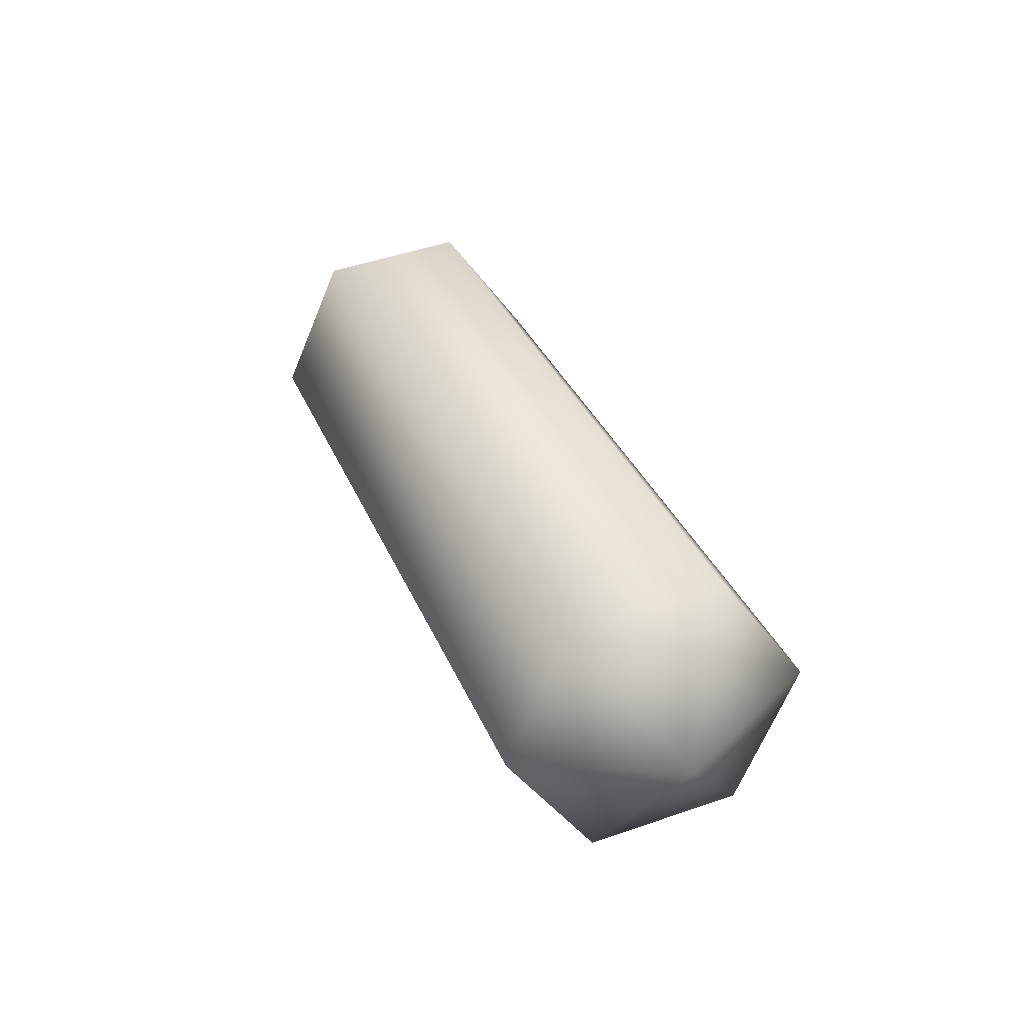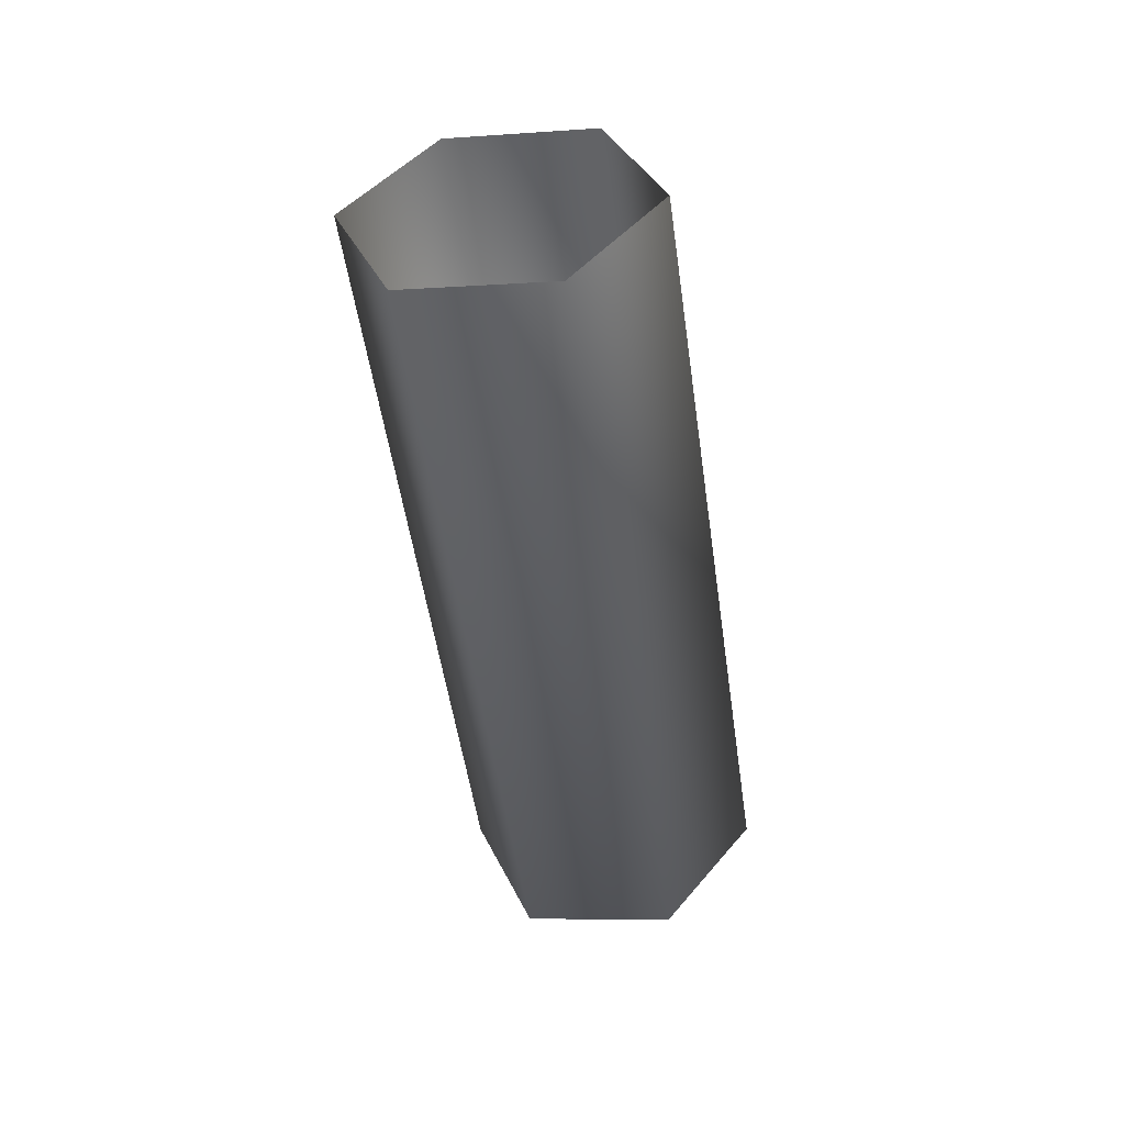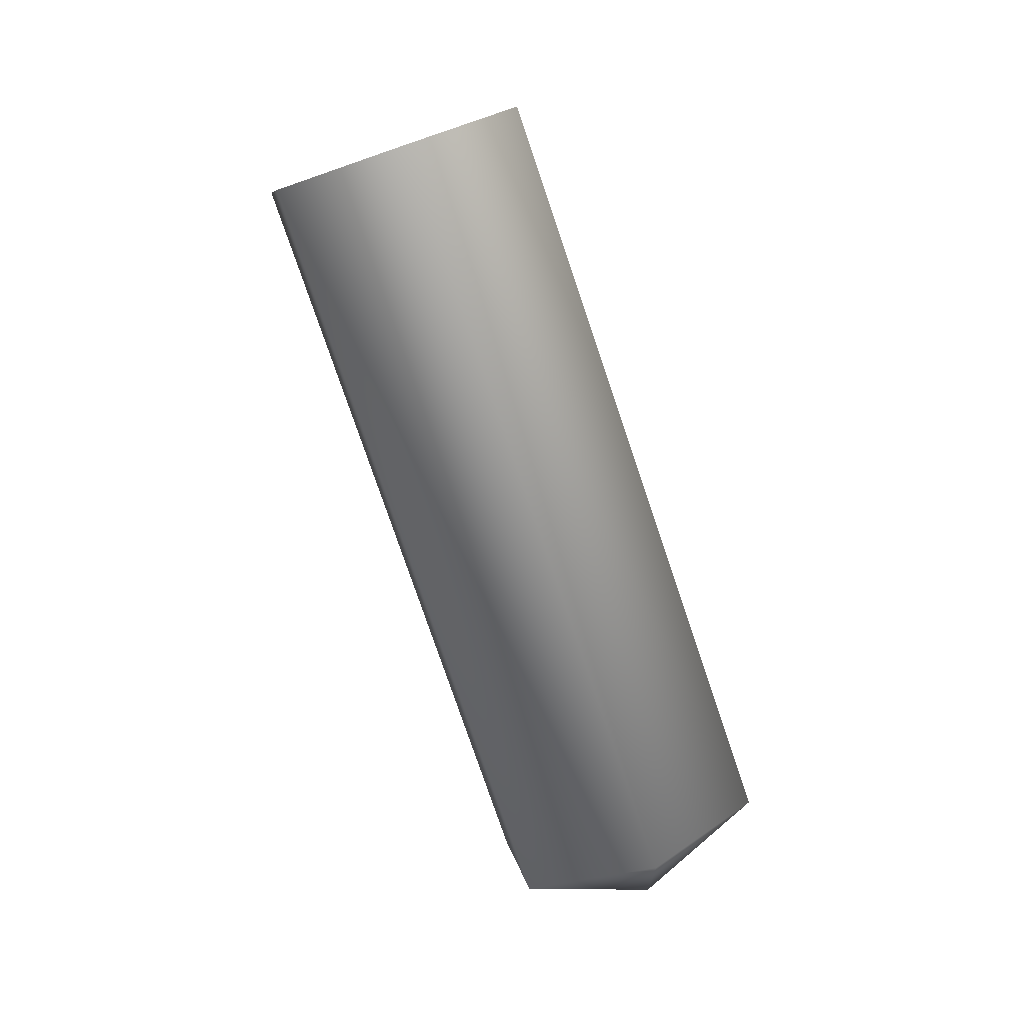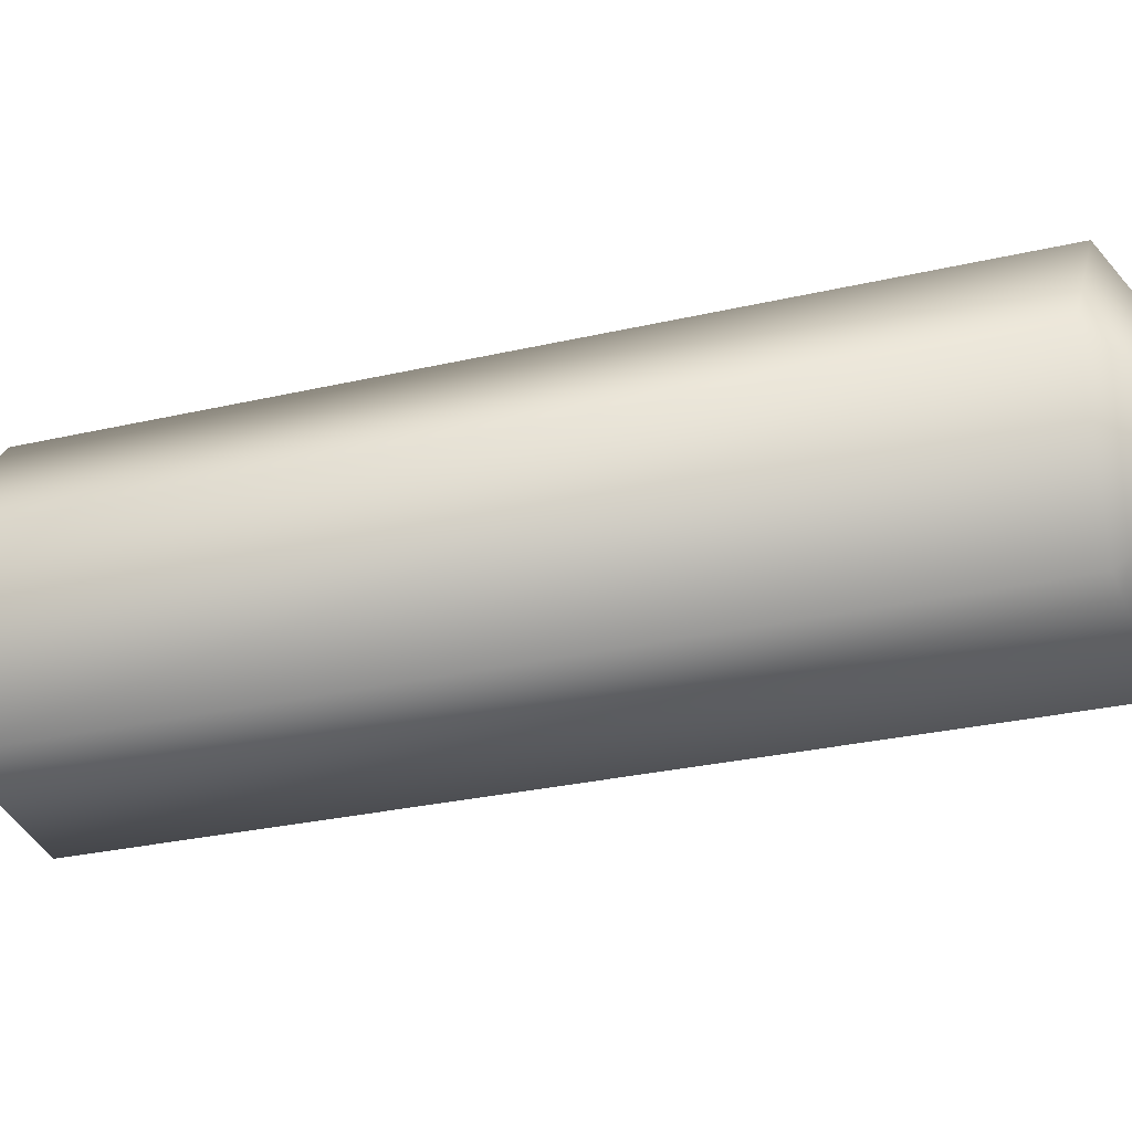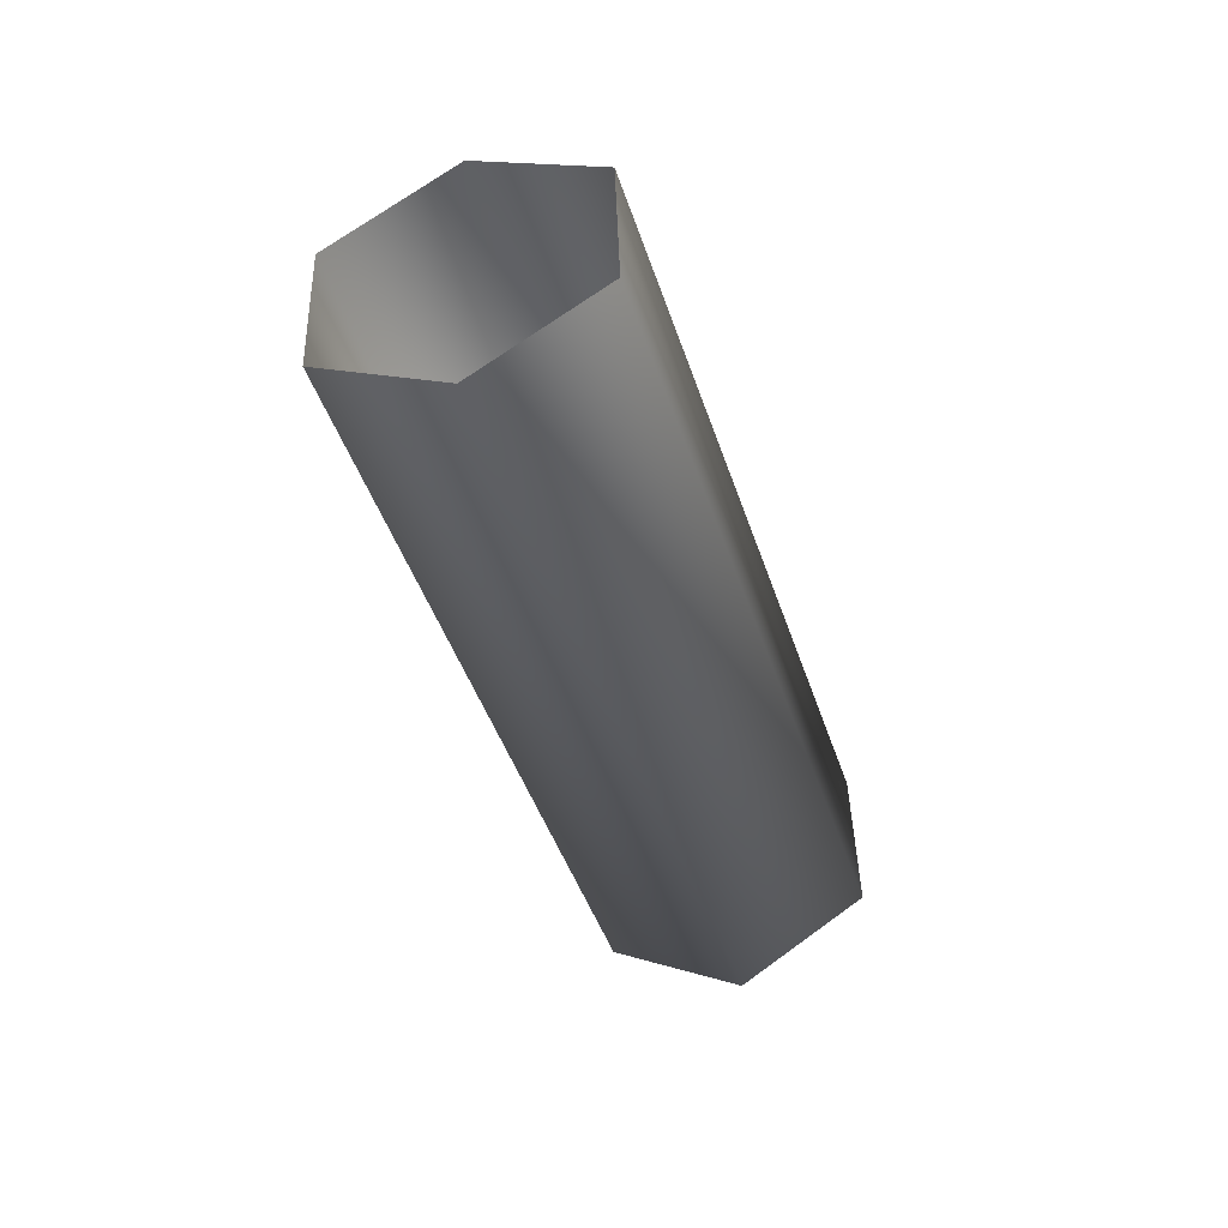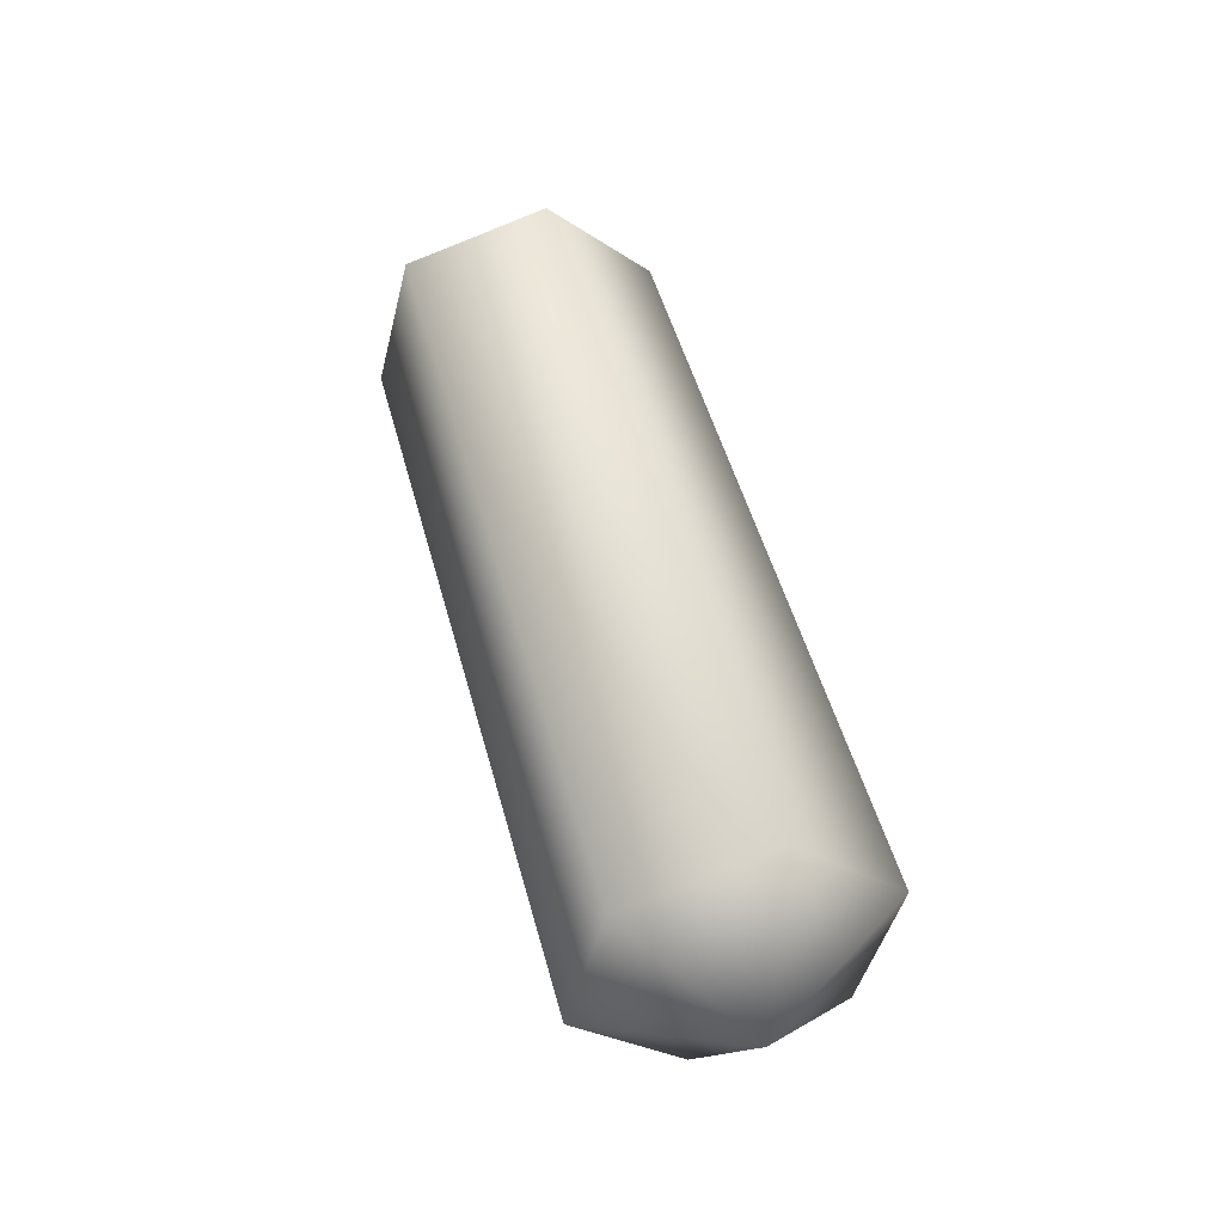
<metadata>
{"format":"obj","ext":"obj","renderer":"f3d","projection":"perspective","resolution":1024,"background":"white","views":[{"elev":-55.4,"azim":95.6,"up":"+Z"},{"elev":57.6,"azim":156.0,"up":"+Z"},{"elev":18.5,"azim":109.1,"up":"+Z"},{"elev":55.3,"azim":92.8,"up":"+Y"},{"elev":54.1,"azim":116.8,"up":"+Z"},{"elev":-54.9,"azim":47.7,"up":"+Z"}]}
</metadata>
<code>
o S.S._Dolphin_Whimsical_Radar_4
v 0 -0.005147 0.3229
v 0 0.1858 -0.2017
v -0.09145 -0.05476 0.3048
v -0.09145 0.1362 -0.2198
v 0 0.1068 -0.2935
v -0.09145 0.03696 -0.2559
v 0 -0.01266 -0.274
v 0 -0.2036 0.2507
v 0.09145 -0.154 0.2687
v 0.09145 -0.05476 0.3048
v 0.09145 0.1362 -0.2198
v 0.09145 0.03696 -0.2559
v -0.09145 -0.154 0.2687
f 1 2 3
f 3 2 4
f 2 5 4
f 4 5 6
f 5 7 6
f 6 7 8
f 7 9 8
f 1 10 2
f 2 10 11
f 10 9 11
f 11 9 12
f 9 7 12
f 12 7 5
f 3 4 13
f 13 4 6
f 2 11 5
f 5 11 12
f 8 13 6

</code>
